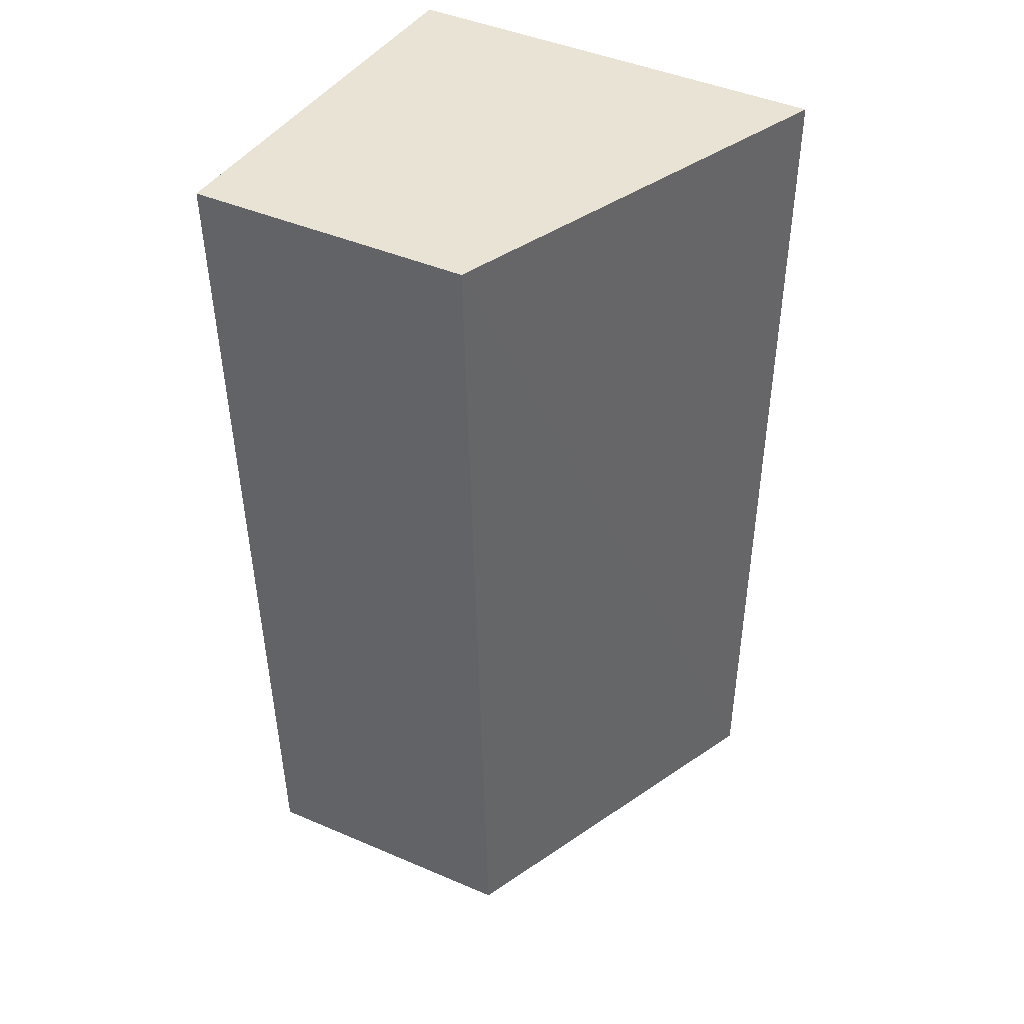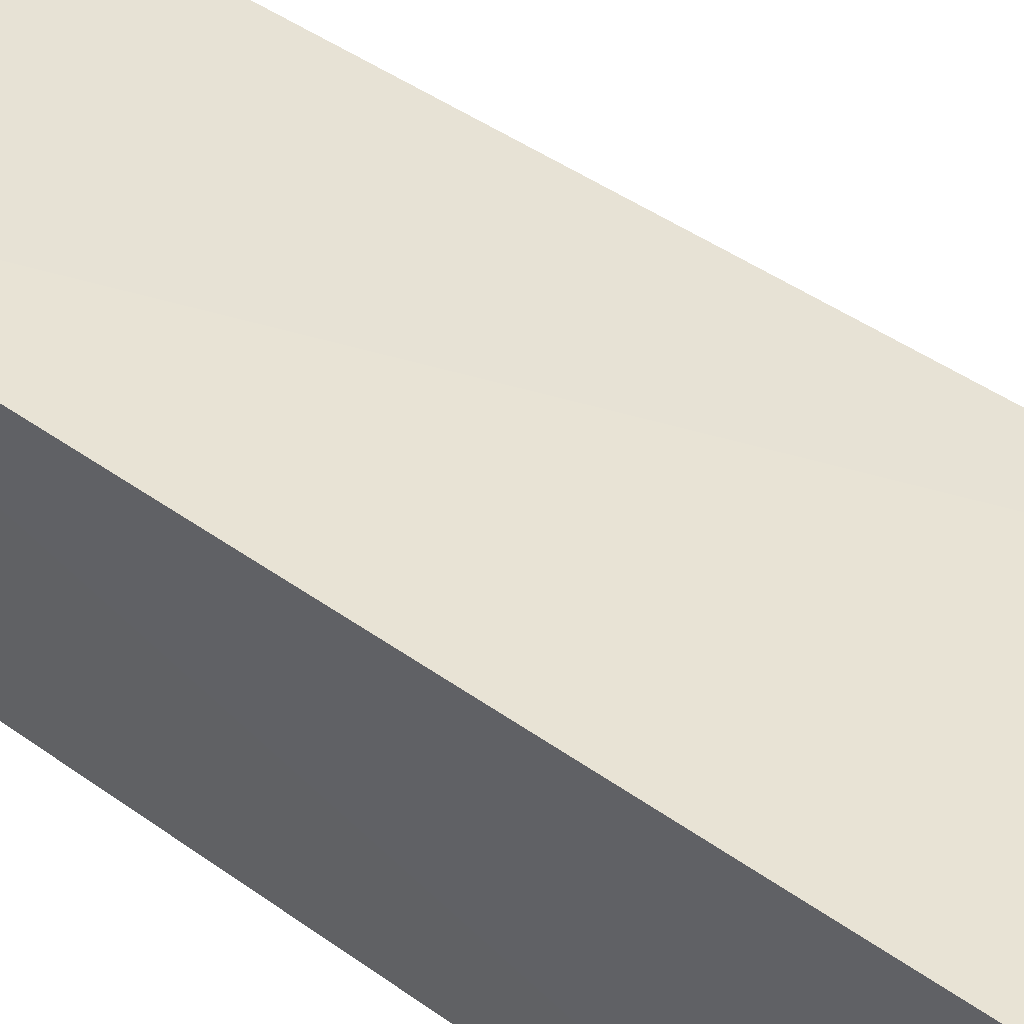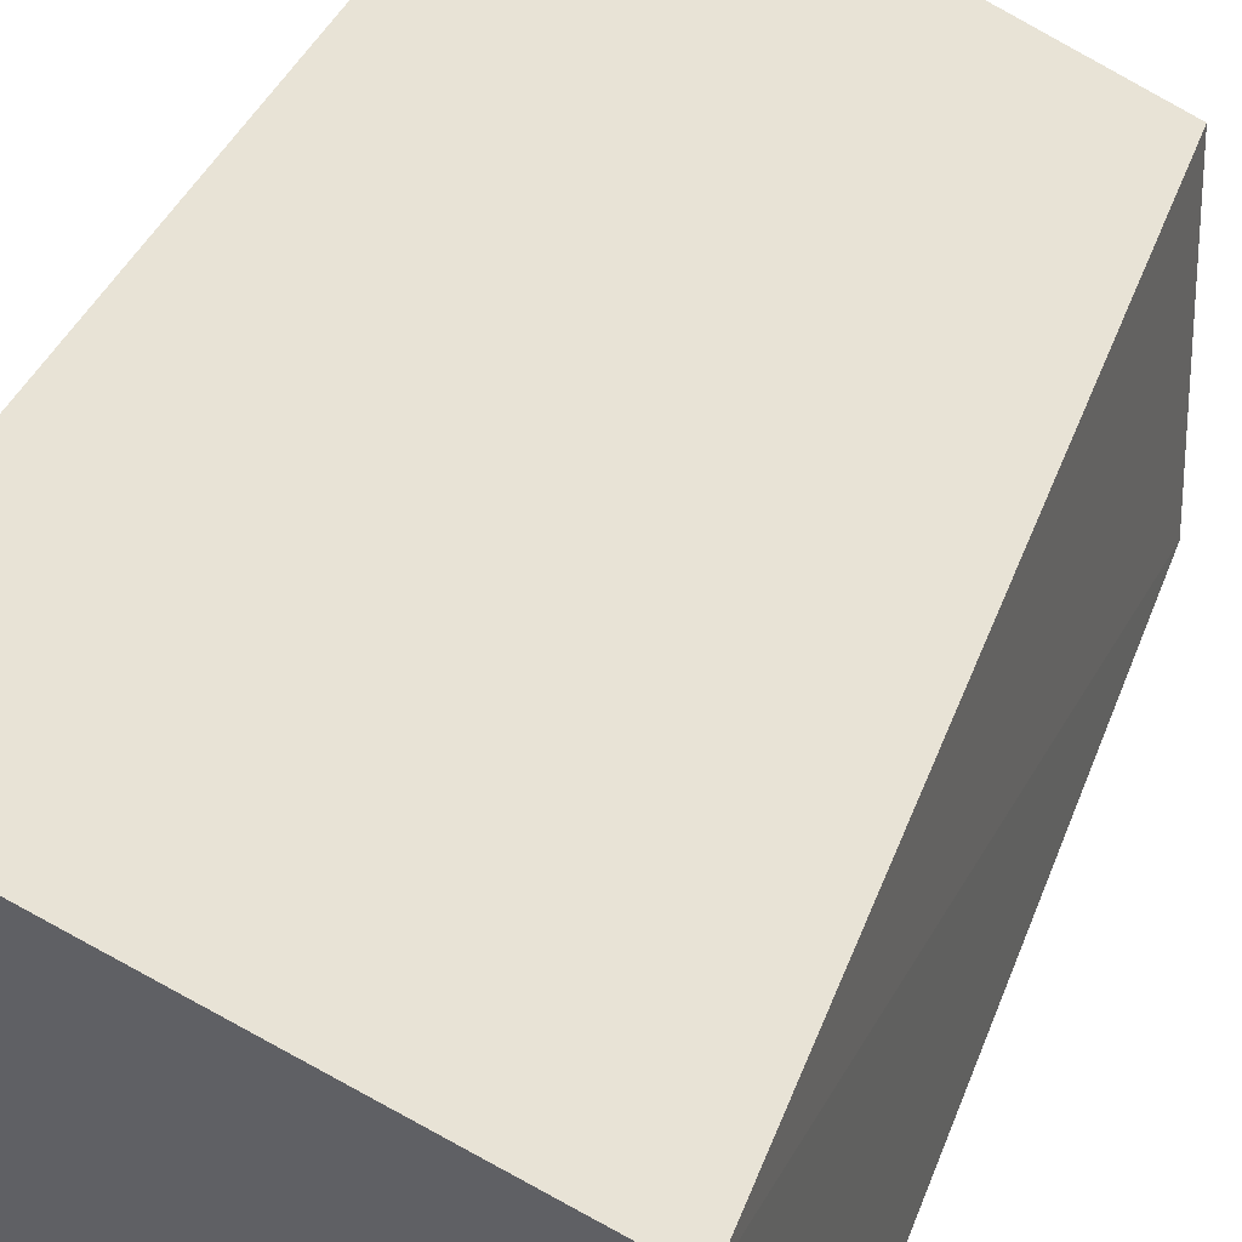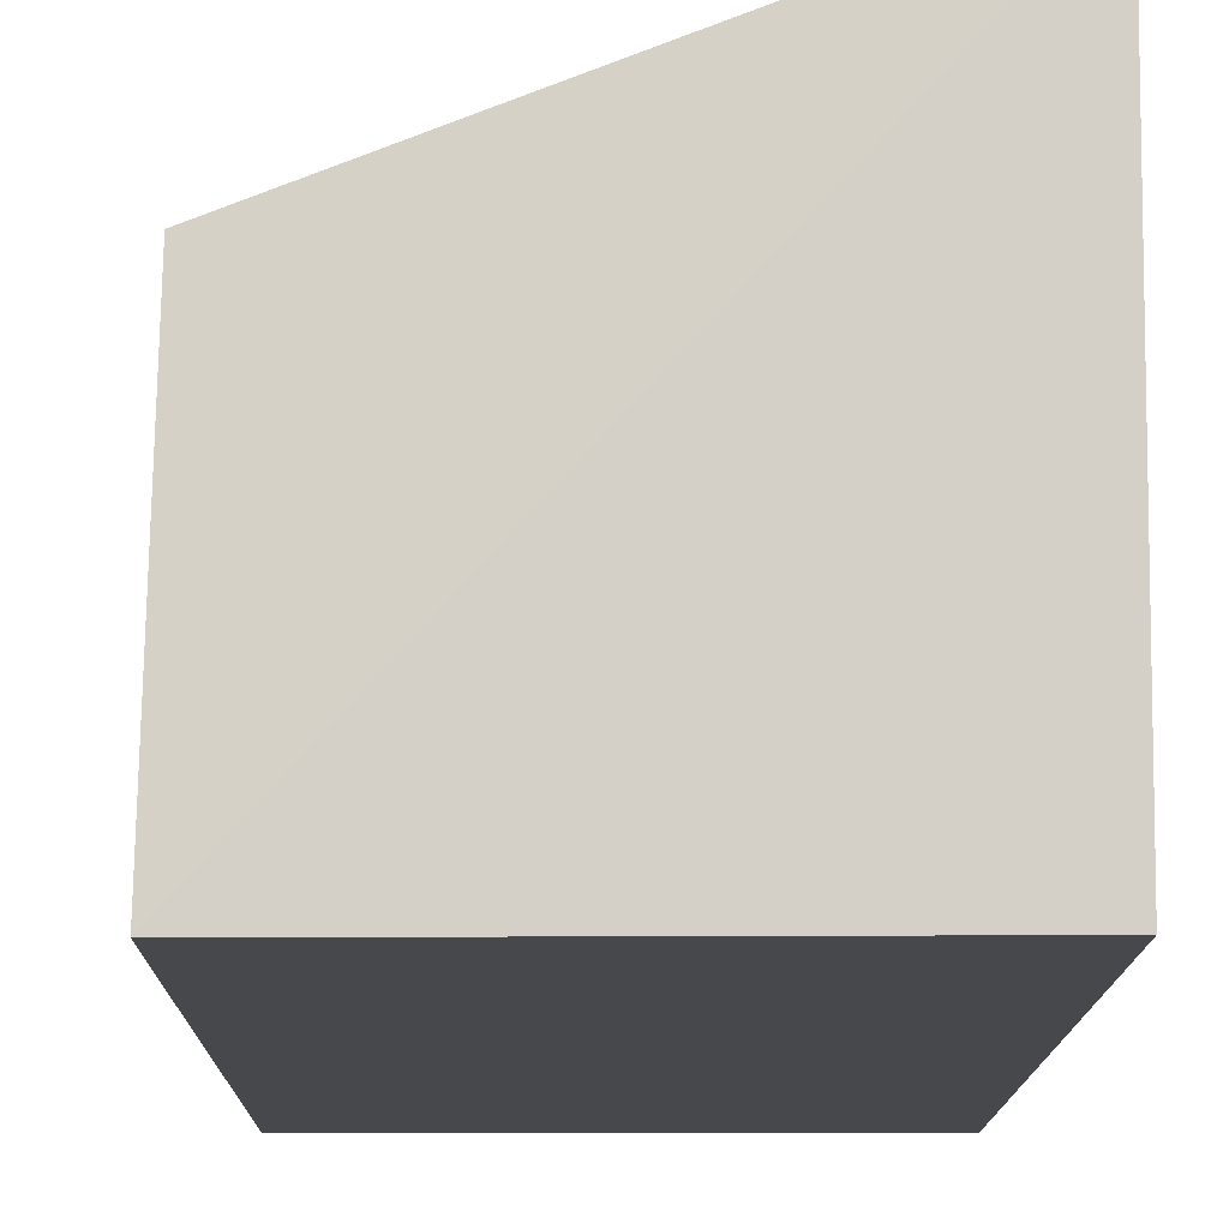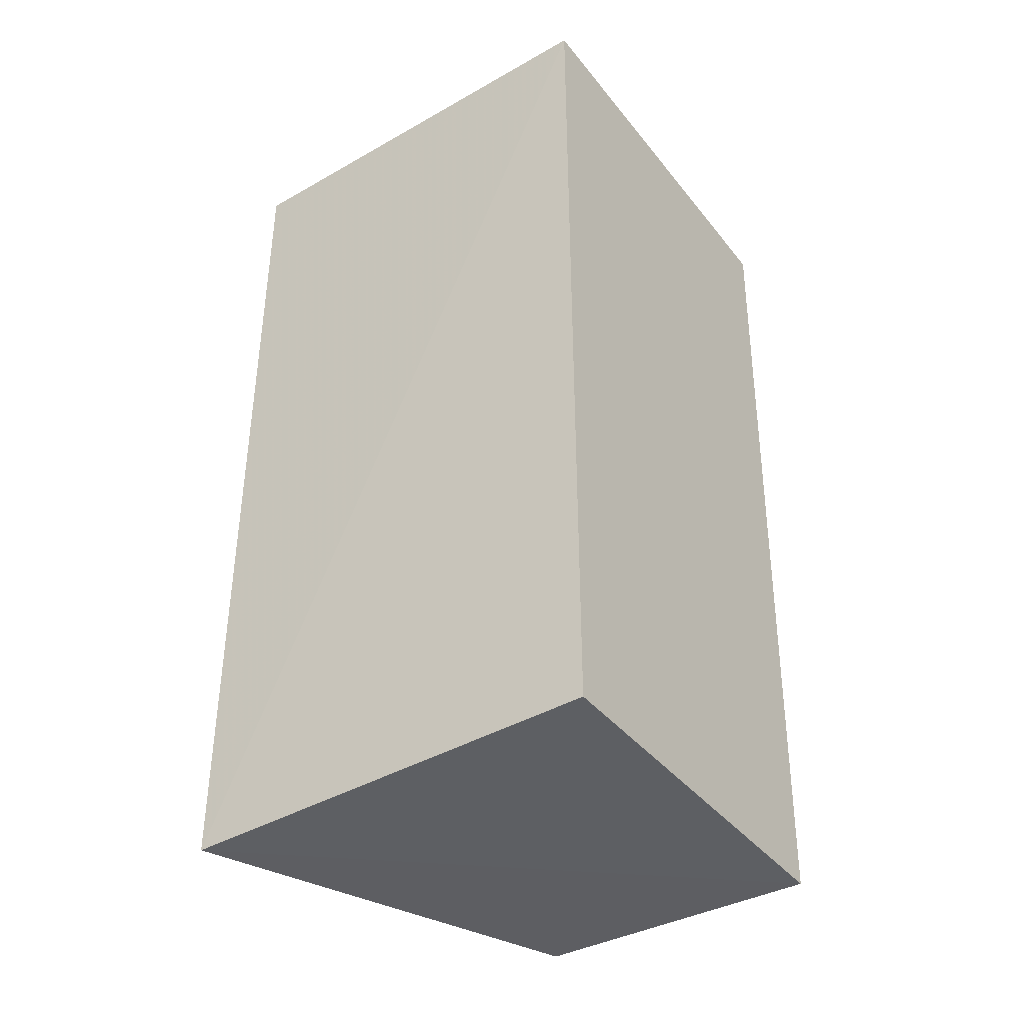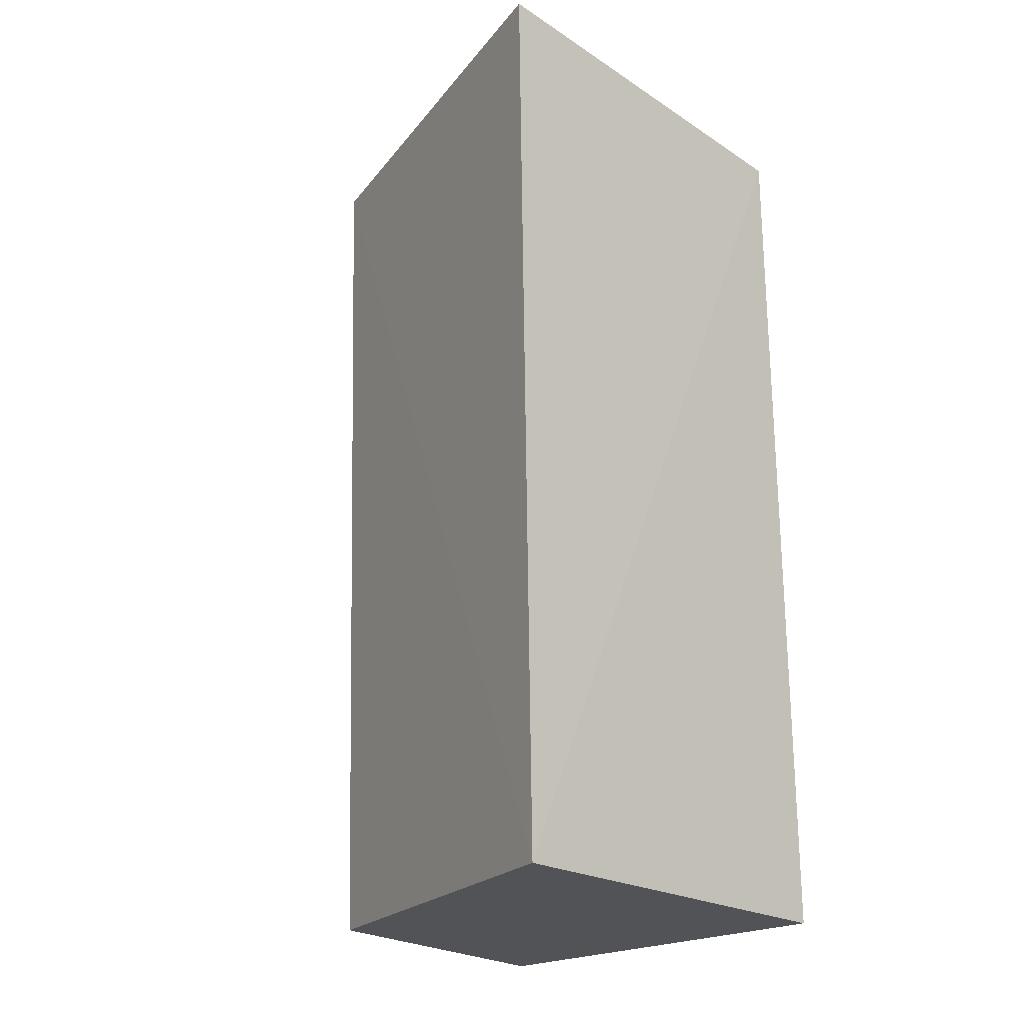
<metadata>
{"format":"obj","ext":"obj","renderer":"f3d","projection":"perspective","resolution":1024,"background":"white","views":[{"elev":41.2,"azim":-61.1,"up":"+Y"},{"elev":58.4,"azim":125.7,"up":"+Z"},{"elev":37.5,"azim":-159.7,"up":"+Z"},{"elev":-11.5,"azim":0.5,"up":"+Z"},{"elev":-40.1,"azim":124.4,"up":"+Y"},{"elev":-23.2,"azim":41.9,"up":"+Y"}]}
</metadata>
<code>
v -0.01758 0.000627 0.07863
v -0.01748 -0.0151 0.07848
v -0.0175 0.0006208 0.07124
v -0.02467 0.0006209 0.07124
v -0.02462 0.0006219 0.07603
v -0.0175 -0.01494 0.07124
v -0.02414 -0.01492 0.07124
v -0.02402 -0.01491 0.07601
f 1 2 3
f 1 3 4
f 5 2 1
f 5 1 4
f 6 3 2
f 7 5 4
f 7 6 2
f 7 4 3
f 7 3 6
f 8 7 2
f 8 2 5
f 8 5 7

</code>
